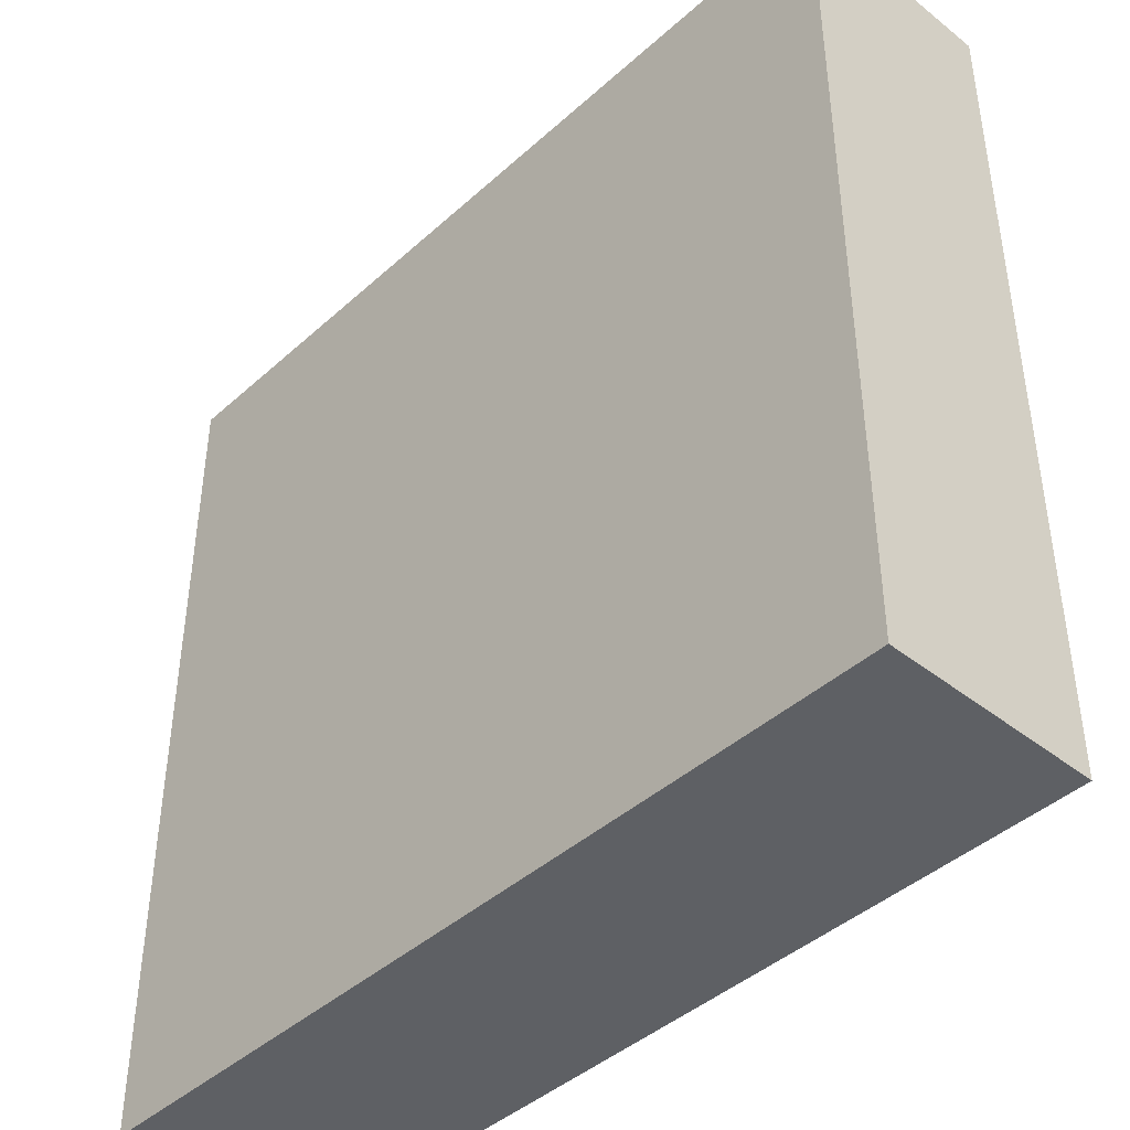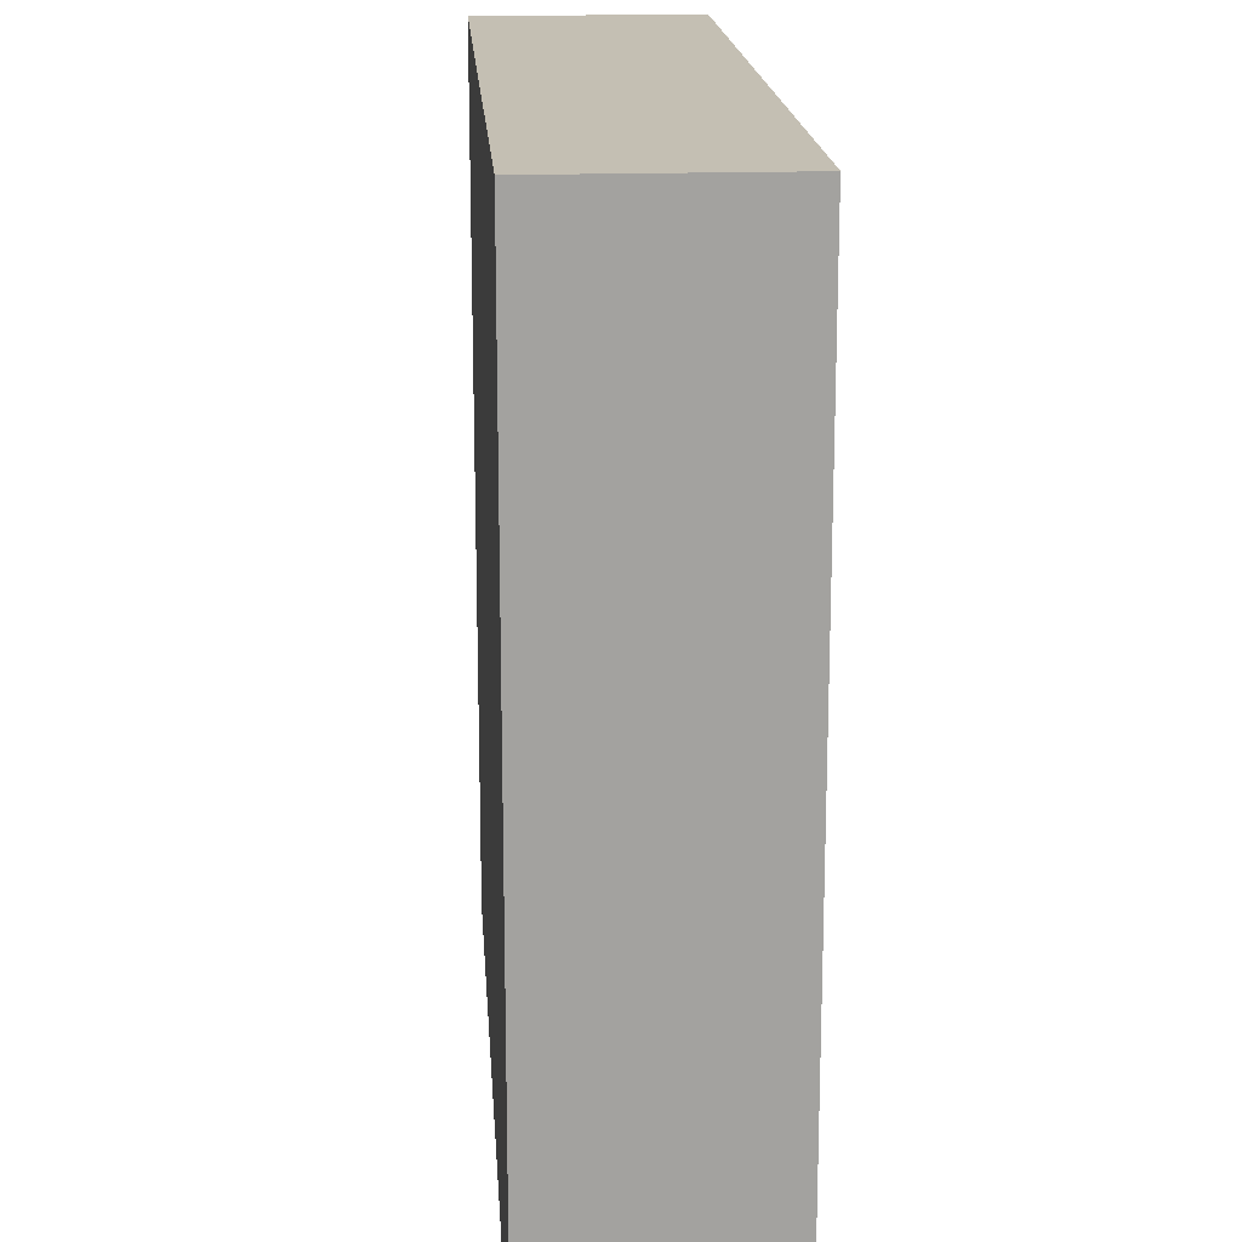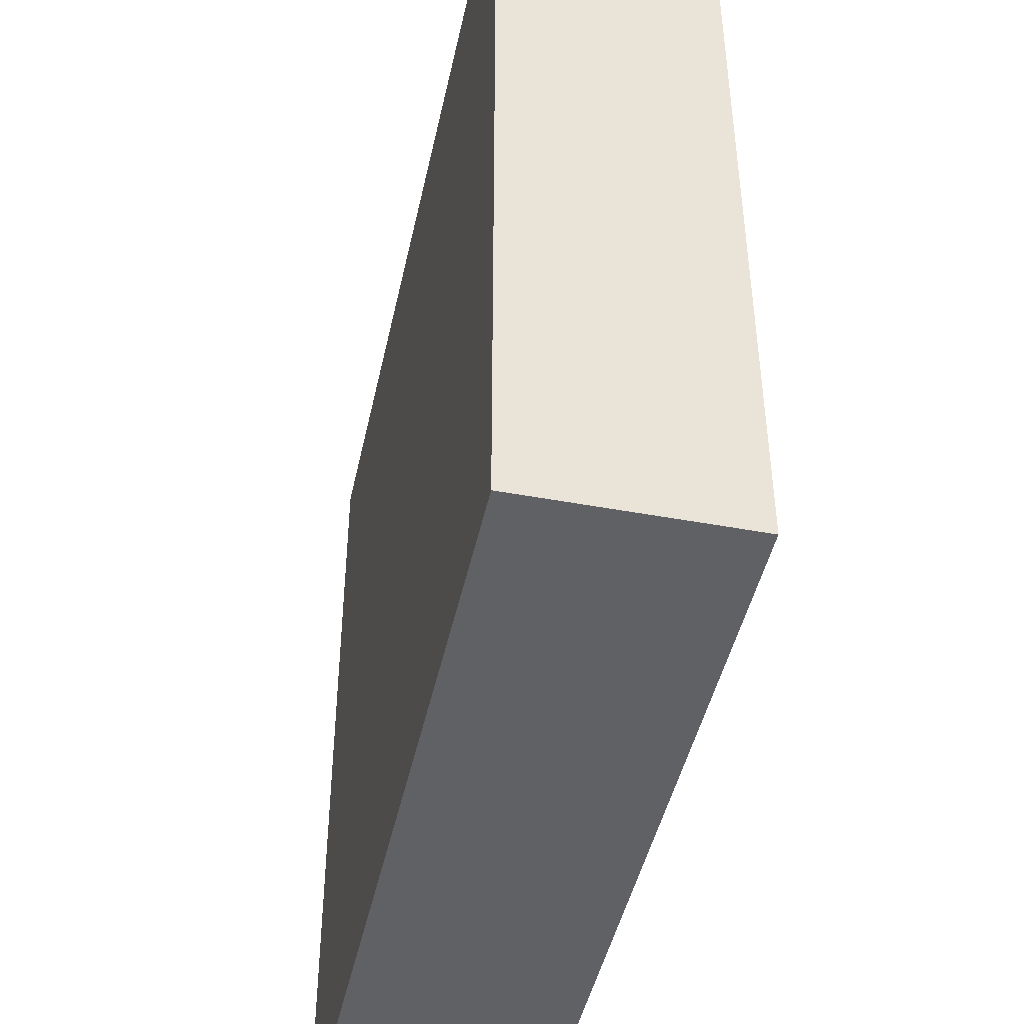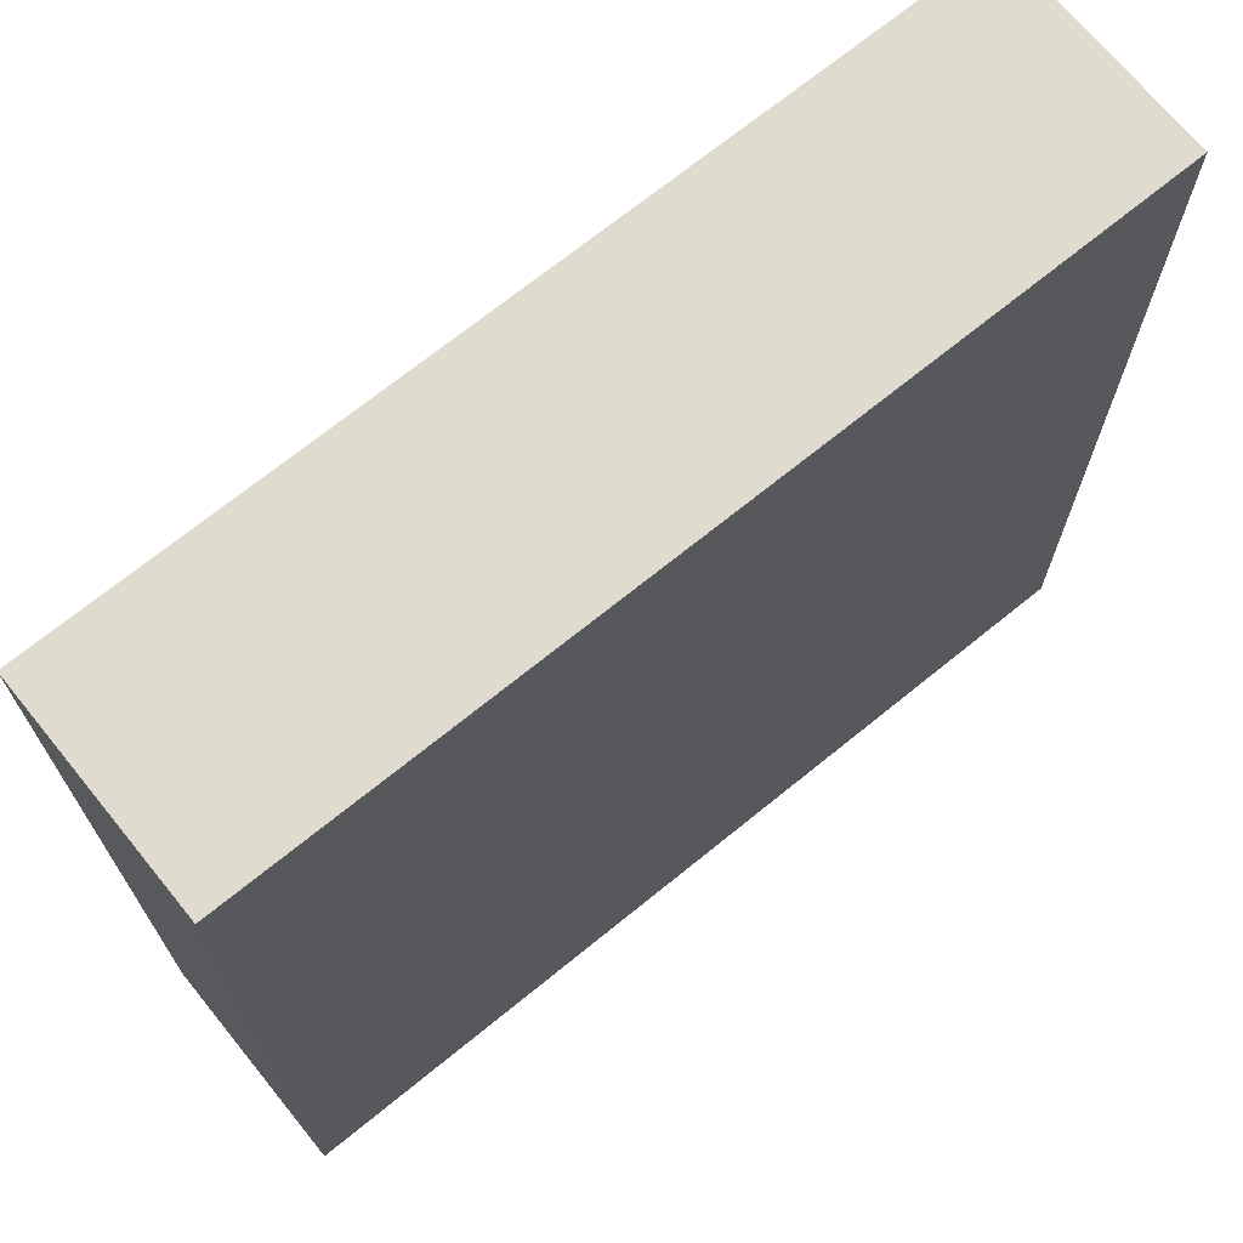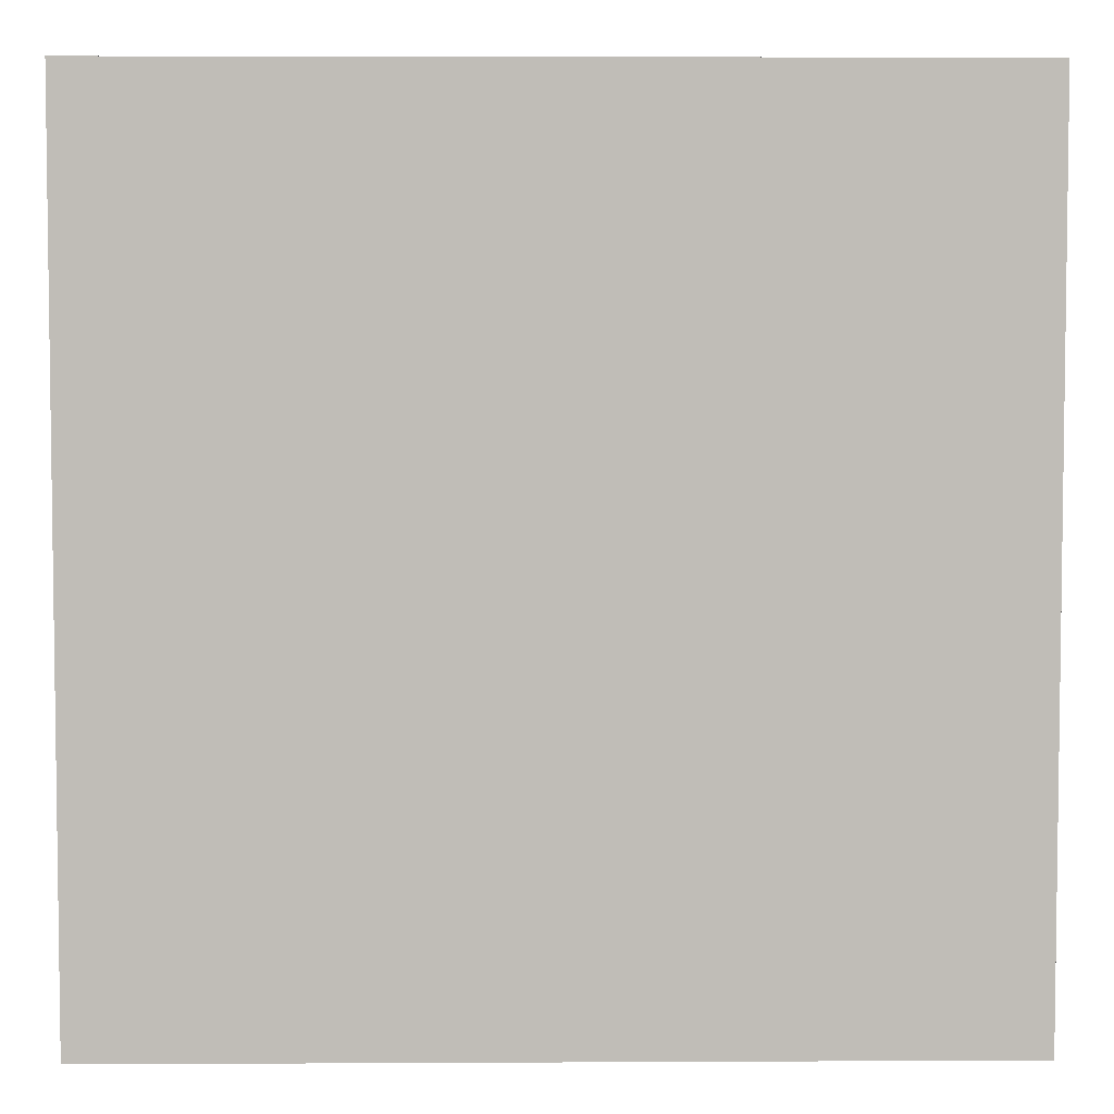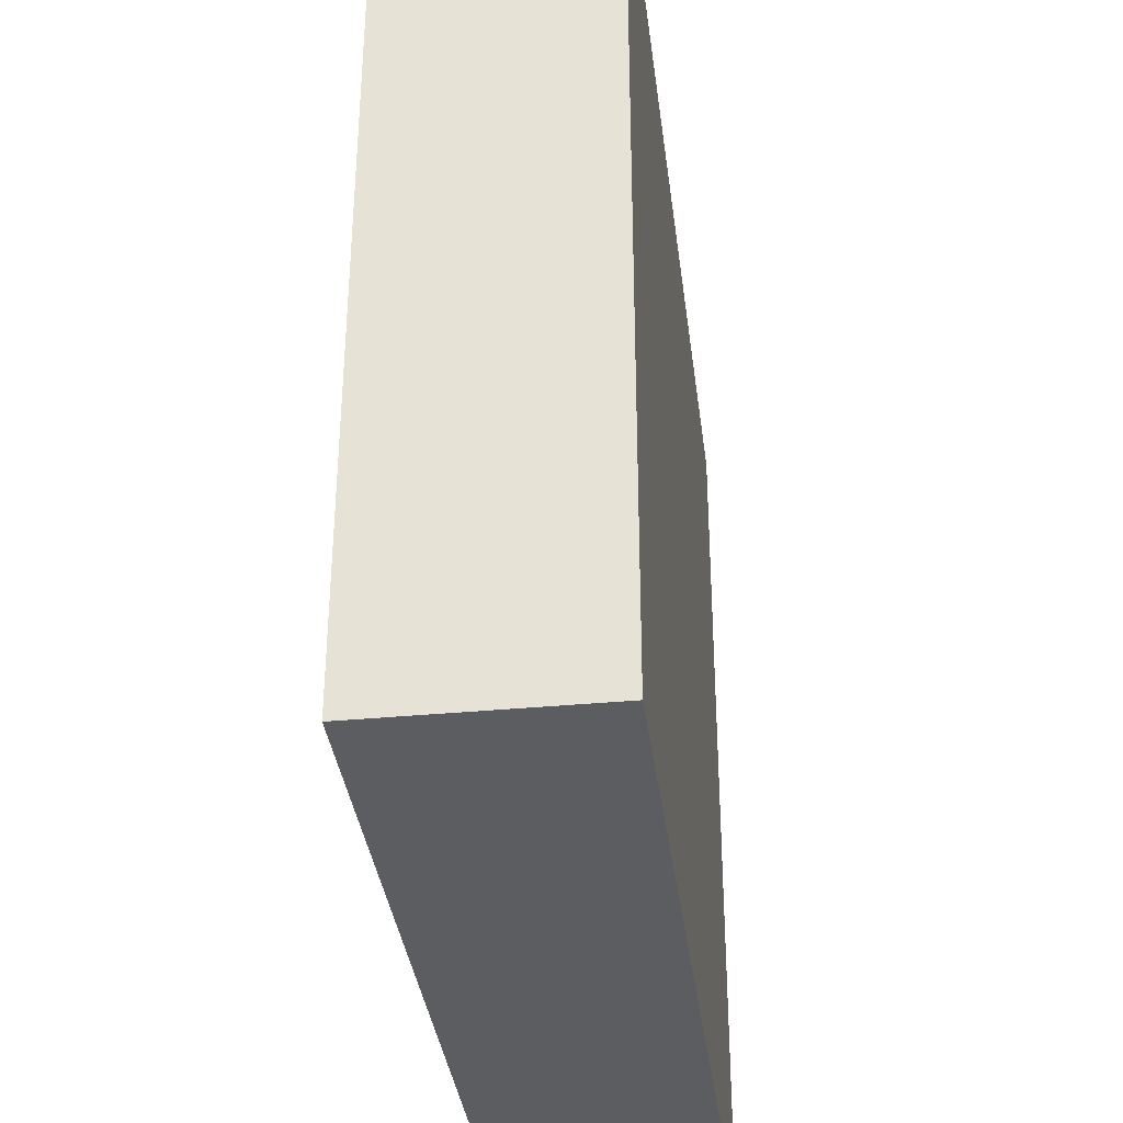
<metadata>
{"format":"obj","ext":"obj","renderer":"f3d","projection":"perspective","resolution":1024,"background":"white","views":[{"elev":-42.8,"azim":46.8,"up":"+Y"},{"elev":17.9,"azim":-93.9,"up":"+Y"},{"elev":-45.6,"azim":-102.1,"up":"+Y"},{"elev":70.3,"azim":-39.1,"up":"+Y"},{"elev":4.7,"azim":179.1,"up":"+Y"},{"elev":-35.8,"azim":-82.9,"up":"+Y"}]}
</metadata>
<code>
v 1216 -1280 0
v 1344 -1280 -32
v 1216 -1280 -32
v 1344 -1280 0
v 1344 -1408 0
v 1216 -1408 -32
v 1344 -1408 -32
v 1216 -1408 0
f 1 2 3
f 1 4 2
f 5 6 7
f 5 8 6
f 4 7 2
f 4 5 7
f 8 3 6
f 8 1 3
f 8 4 1
f 8 5 4
f 3 7 6
f 3 2 7

</code>
